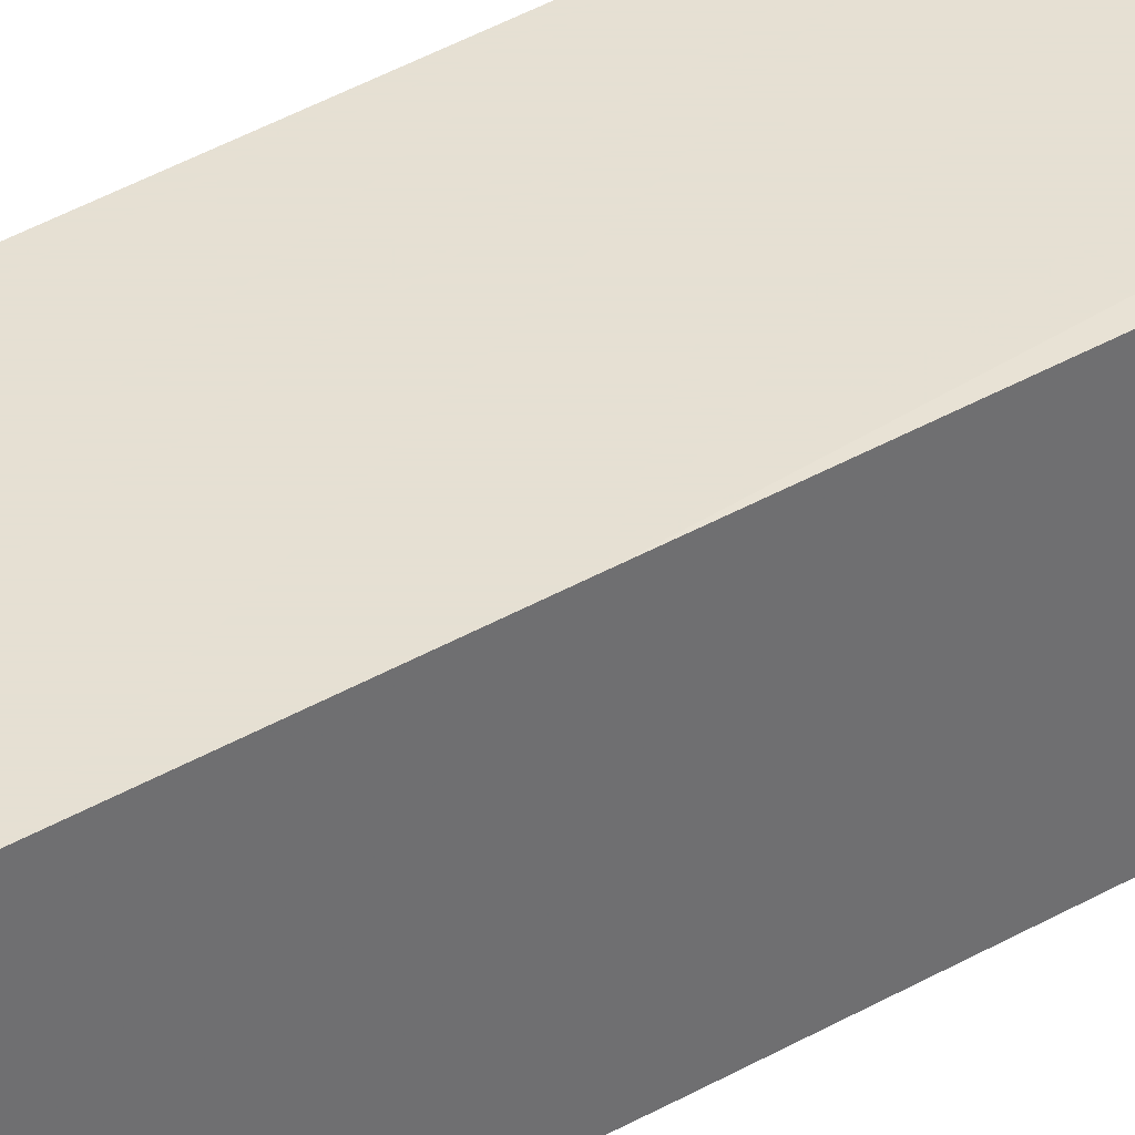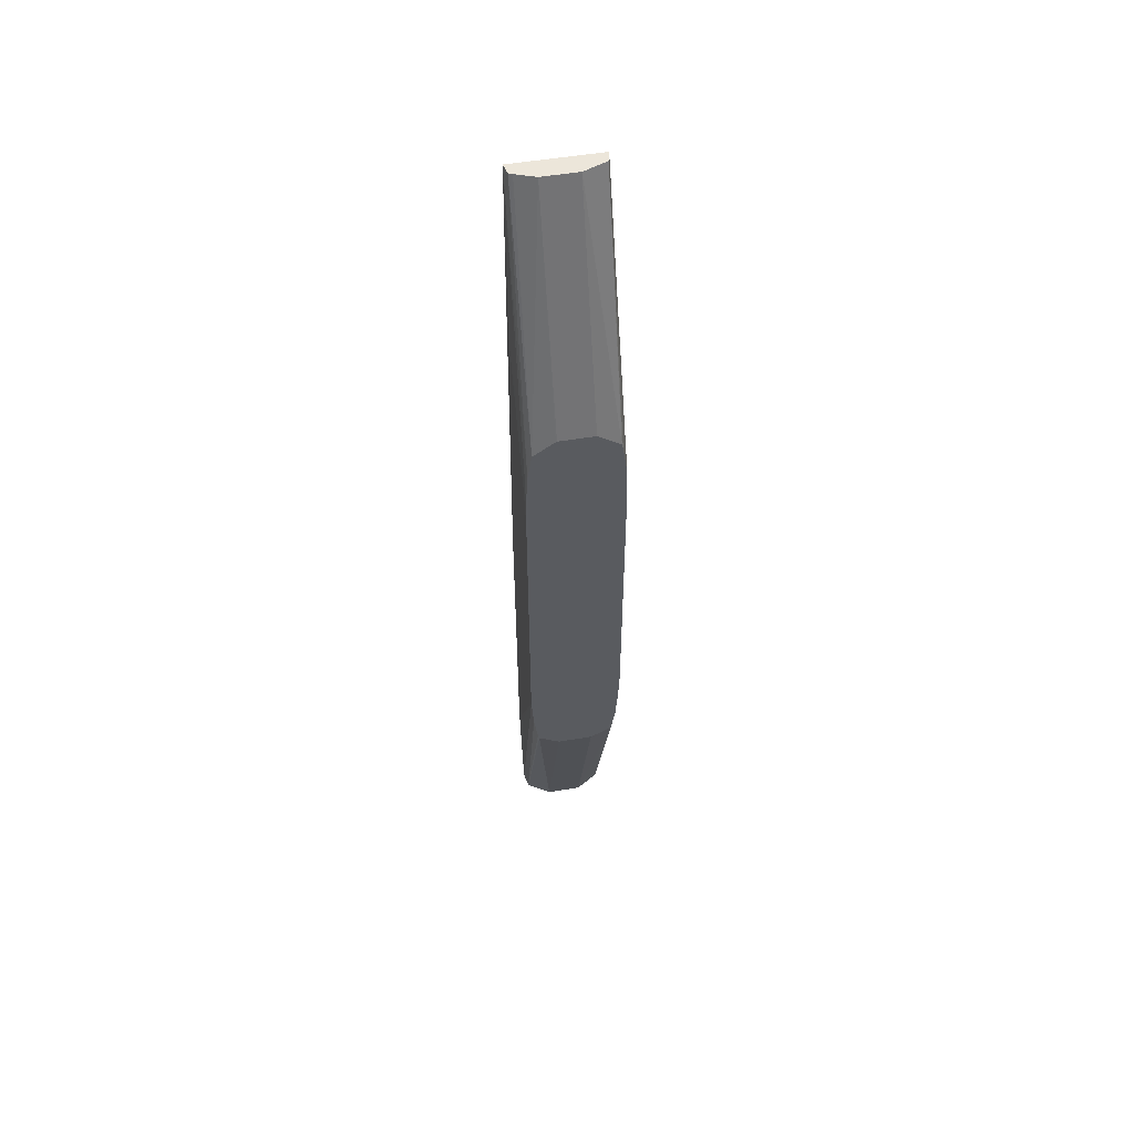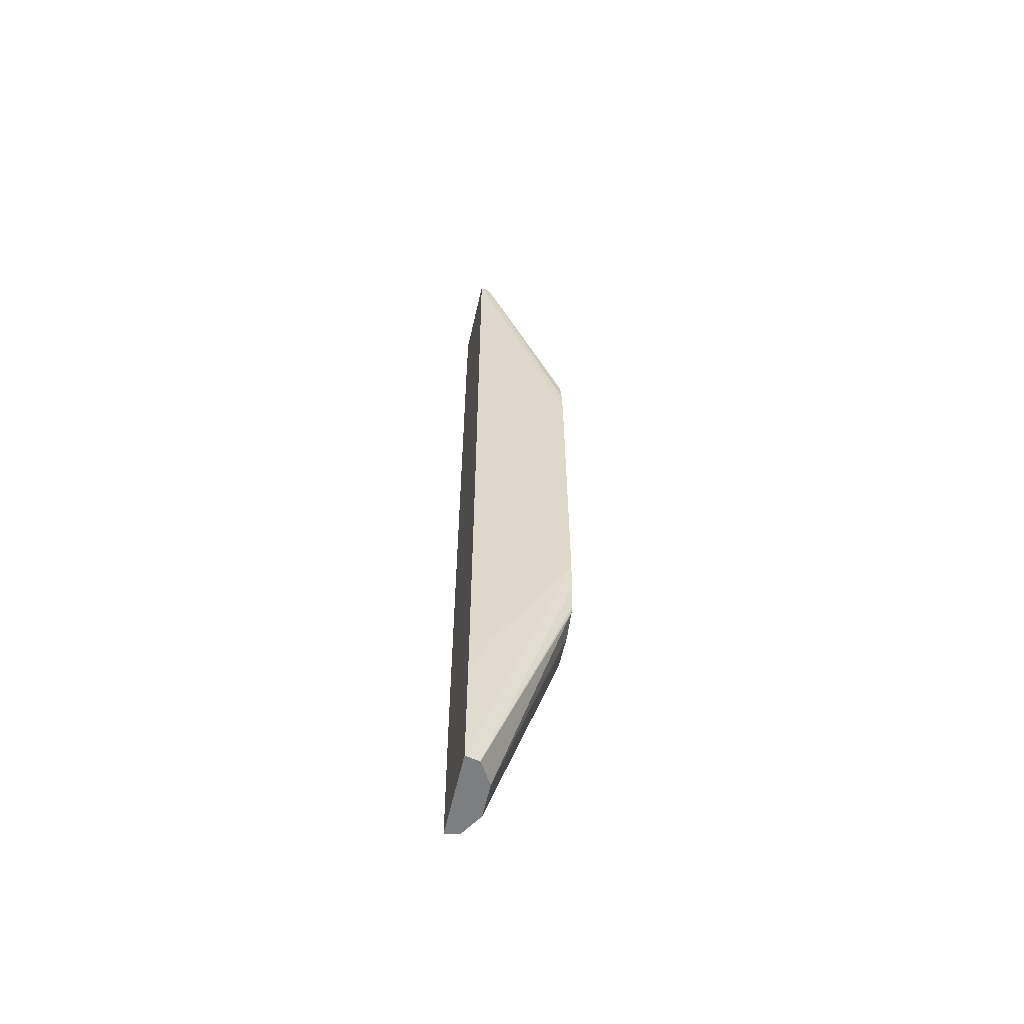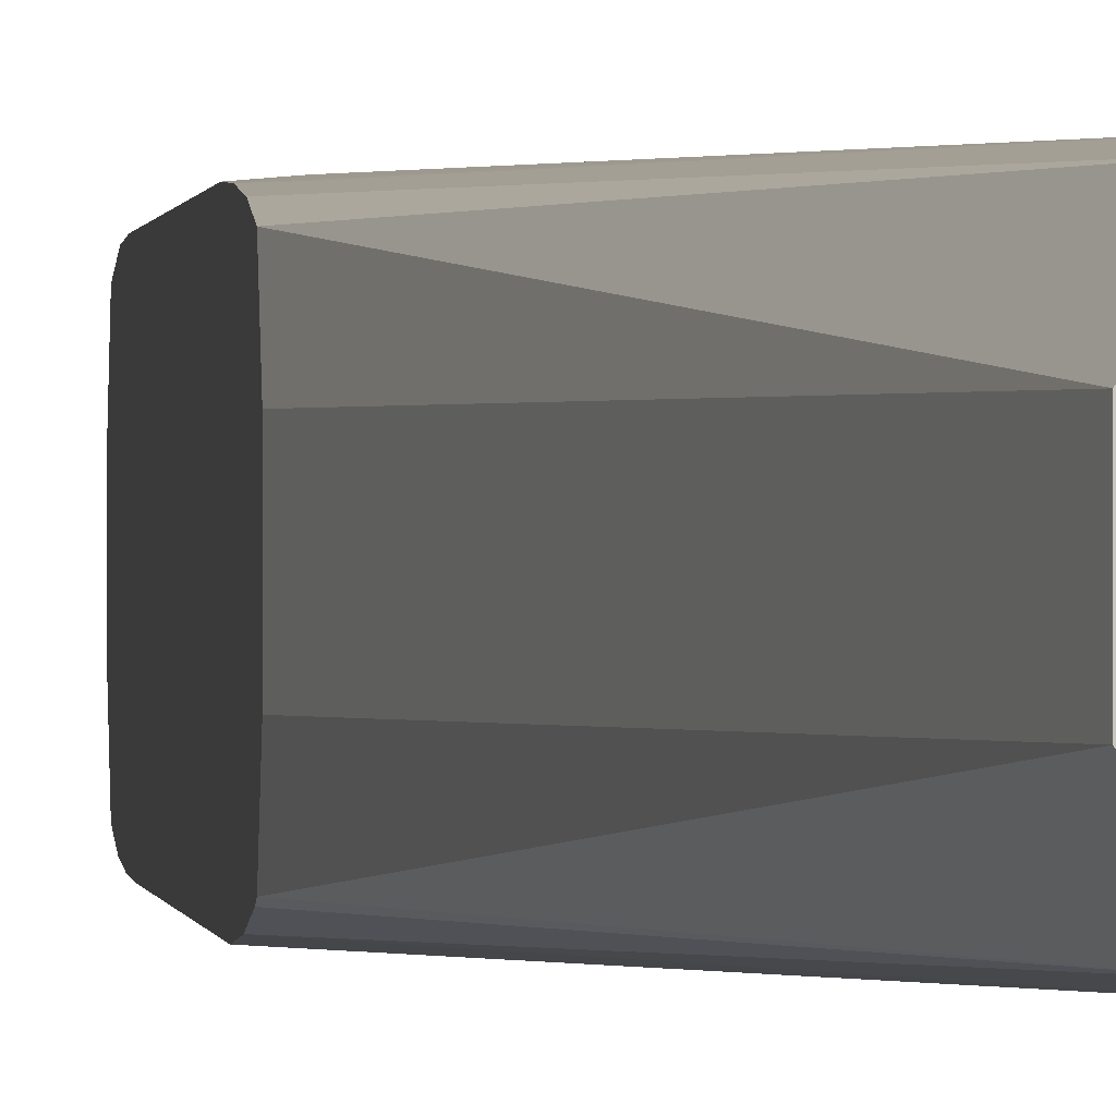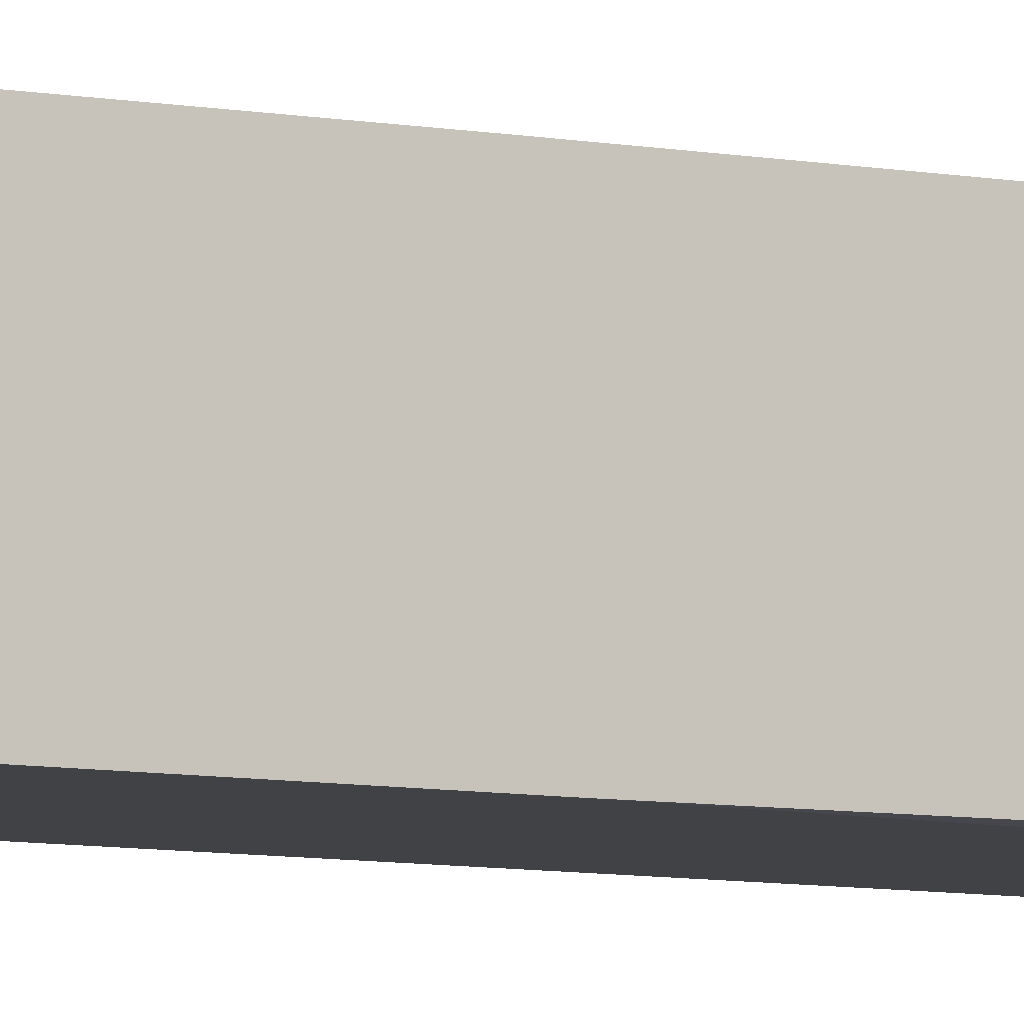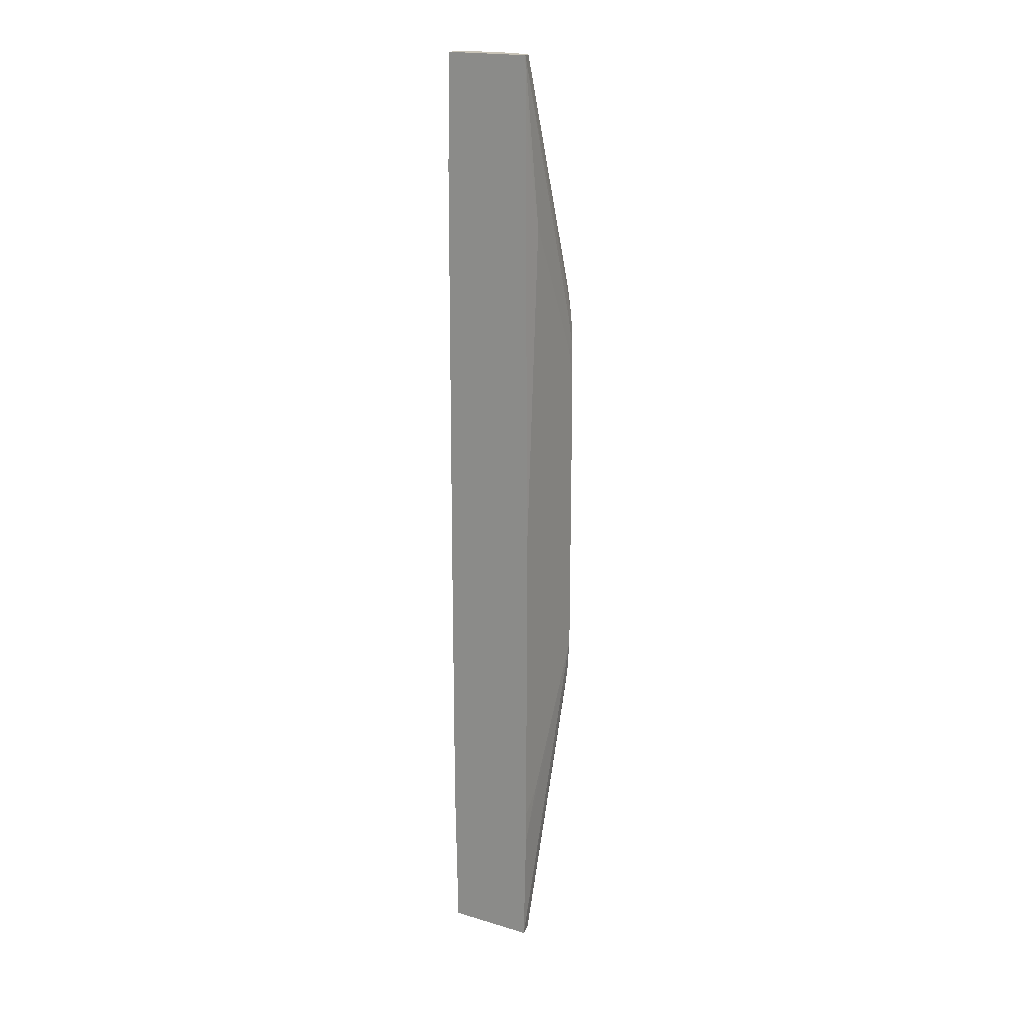
<metadata>
{"format":"obj","ext":"obj","renderer":"f3d","projection":"perspective","resolution":1024,"background":"white","views":[{"elev":38.3,"azim":-126.5,"up":"+Y"},{"elev":54.4,"azim":80.1,"up":"+Z"},{"elev":-59.3,"azim":-12.7,"up":"+Z"},{"elev":0.1,"azim":176.2,"up":"+Y"},{"elev":-6.6,"azim":-121.7,"up":"+Y"},{"elev":19.2,"azim":-60.9,"up":"+Z"}]}
</metadata>
<code>
v 0.02689 -0.002627 0.2612
v 0.02689 -0.01237 0.2612
v 0.02689 0.003547 0.2567
v 0.004103 -0.002627 0.3251
v 0.02689 -0.01268 0.261
v 0.004103 -0.01237 0.3251
v 0.02689 0.003862 0.2555
v 0.001759 0.003746 0.3251
v 0.02689 -0.01855 0.2567
v 0.002209 -0.01771 0.3251
v 0.02689 0.005101 0.2461
v 0.0008535 0.00396 0.3251
v 0.02689 -0.01974 0.2485
v 0.001759 -0.01875 0.3251
v 0.02689 0.005363 0.2364
v -0.001156 0.004433 0.3251
v 0.02437 -0.02015 0.2486
v 0.02689 -0.02026 0.2388
v -0.001156 -0.01942 0.3251
v 0.01462 0.005363 0.2584
v 0.004877 0.005357 0.2779
v 0.02689 0.005363 0.1511
v -0.001156 0.005063 0.2936
v 0.004877 -0.02036 0.2779
v 0.01462 -0.02036 0.2584
v 0.02437 -0.02036 0.2388
v 0.02689 -0.02036 0.2291
v -0.001156 -0.01951 0.3169
v 0.004877 0.00536 0.2681
v -0.001156 0.005363 0.1804
v 0.02689 0.005063 0.1412
v 0.02437 0.005363 0.1414
v 0.004877 -0.02036 0.2681
v -0.001156 -0.0196 0.3071
v -0.001156 -0.02036 0.1841
v 0.02689 -0.02036 0.1439
v -0.001156 0.005363 0.1024
v 0.02689 0.004401 0.1316
v 0.02437 0.004929 0.1316
v -0.001156 0.004607 0.05352
v 0.004877 0.005363 0.1024
v -0.001156 -0.02036 0.09636
v 0.004877 -0.02036 0.1024
v -0.001156 -0.02028 0.08661
v -0.001156 -0.01961 0.05352
v 0.02689 -0.01974 0.1338
v -0.001156 0.005282 0.09264
v 0.02689 0.003267 0.1241
v 0.002797 0.003804 0.05352
v 0.002704 0.003824 0.05352
v 0.00275 -0.01881 0.05352
v 0.02689 -0.01863 0.1256
v 0.02689 -0.002627 0.1203
v 0.006678 -0.002627 0.05352
v 0.002838 -0.01873 0.05352
v 0.02689 -0.01827 0.1241
v 0.02689 -0.01237 0.1203
v 0.006678 -0.01237 0.05352
f 1 2 5
f 1 5 9
f 1 9 13
f 1 13 18
f 1 18 27
f 1 27 36
f 1 36 46
f 1 46 52
f 1 52 56
f 1 56 57
f 1 57 53
f 1 53 48
f 1 48 38
f 1 38 31
f 1 31 22
f 1 22 15
f 1 15 11
f 1 11 7
f 1 7 3
f 1 3 4
f 1 4 6
f 1 6 2
f 2 6 5
f 3 7 8
f 3 8 4
f 4 8 12
f 4 12 16
f 4 16 19
f 4 19 14
f 4 14 10
f 4 10 6
f 5 6 9
f 6 10 9
f 7 11 8
f 8 11 12
f 9 10 14
f 9 14 13
f 11 15 16
f 11 16 12
f 13 17 18
f 13 14 19
f 13 19 17
f 15 20 21
f 15 21 16
f 15 22 32
f 15 32 41
f 15 41 37
f 15 37 30
f 15 30 20
f 16 23 30
f 16 30 37
f 16 37 47
f 16 47 40
f 16 40 45
f 16 45 44
f 16 44 42
f 16 42 35
f 16 35 34
f 16 34 28
f 16 28 19
f 16 21 23
f 17 19 24
f 17 24 25
f 17 25 18
f 18 25 26
f 18 26 27
f 19 28 24
f 20 29 21
f 20 30 29
f 21 29 30
f 21 30 23
f 22 31 32
f 24 33 25
f 24 28 34
f 24 34 35
f 24 35 33
f 25 33 35
f 25 35 42
f 25 42 43
f 25 43 36
f 25 36 27
f 25 27 26
f 31 38 39
f 31 39 40
f 31 40 32
f 32 40 41
f 36 43 44
f 36 44 45
f 36 45 46
f 37 41 47
f 38 48 49
f 38 49 50
f 38 50 39
f 39 50 40
f 40 50 49
f 40 49 54
f 40 54 58
f 40 58 55
f 40 55 51
f 40 51 45
f 40 47 41
f 42 44 43
f 45 51 46
f 46 51 52
f 48 53 54
f 48 54 49
f 51 55 56
f 51 56 52
f 53 57 58
f 53 58 54
f 55 58 56
f 56 58 57

</code>
